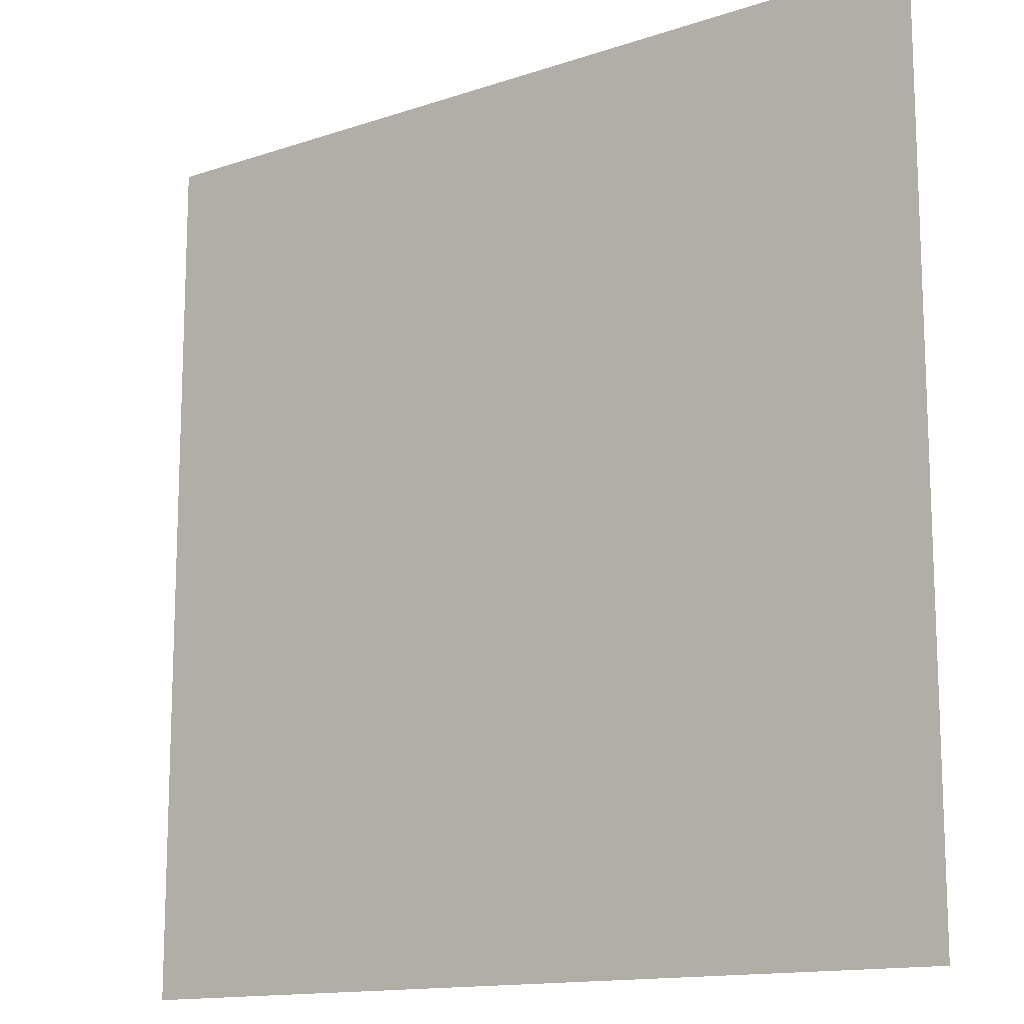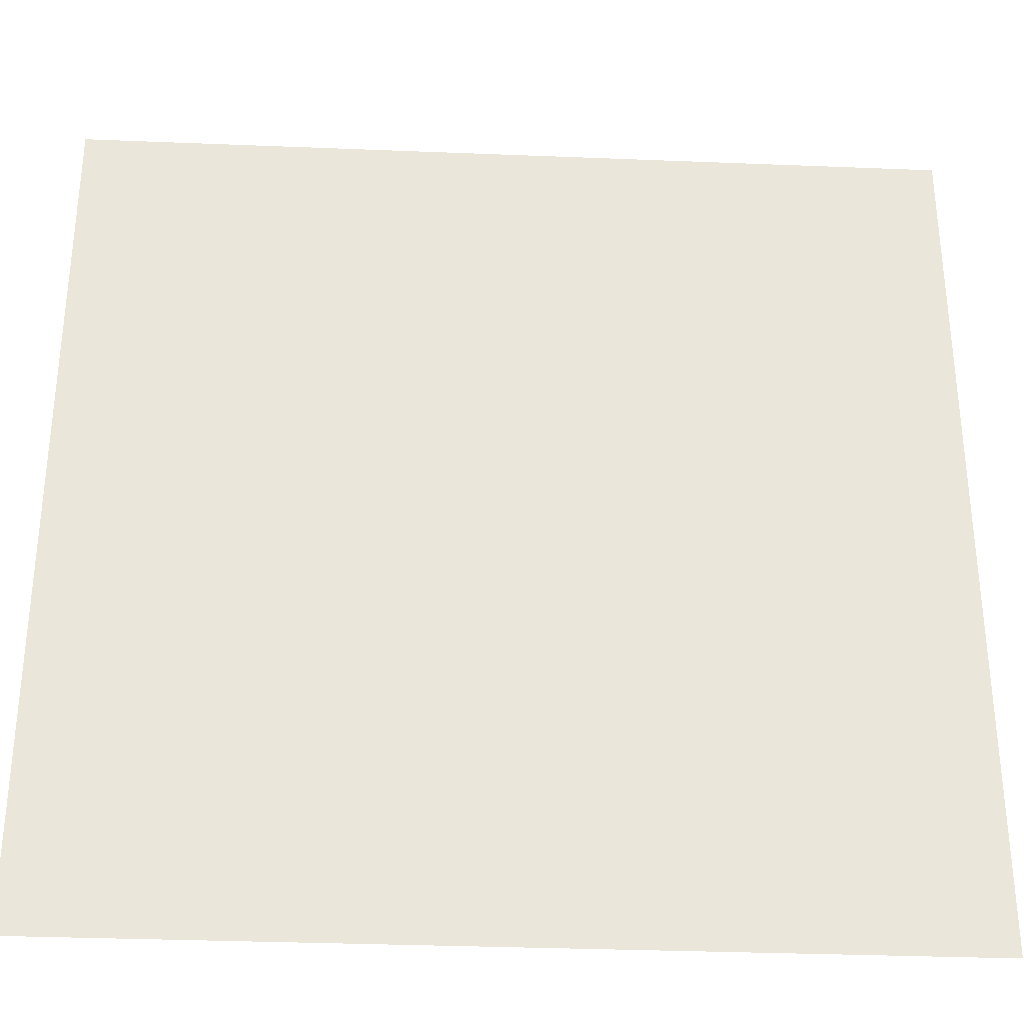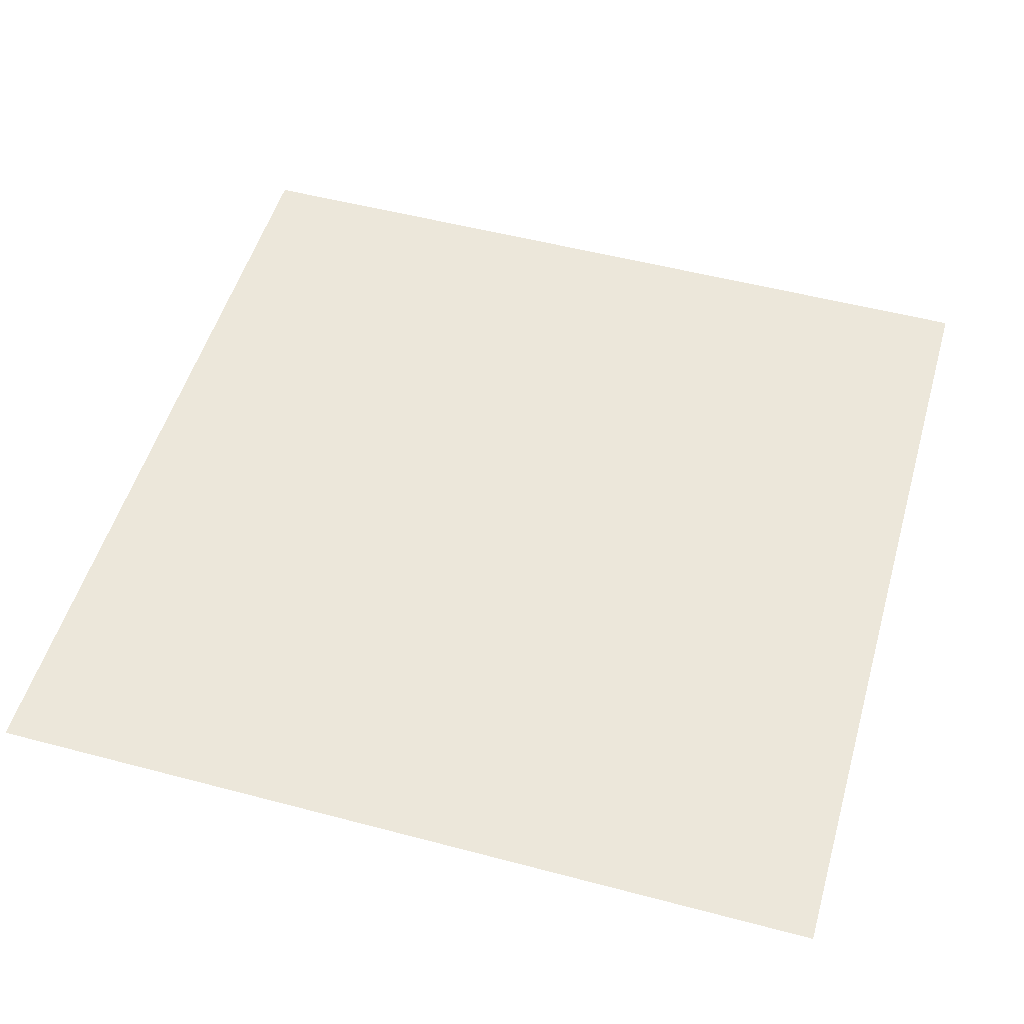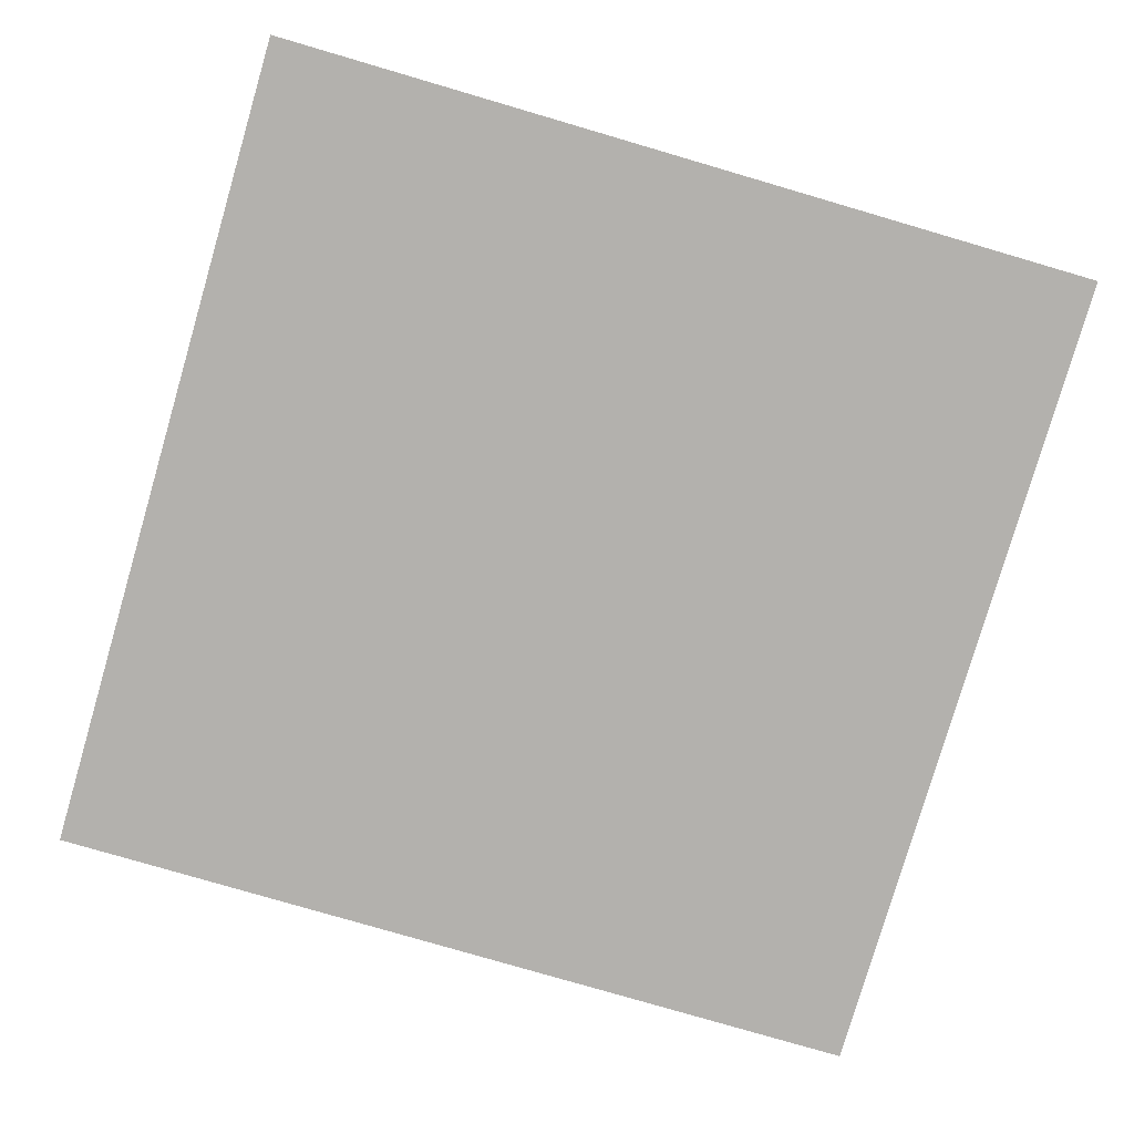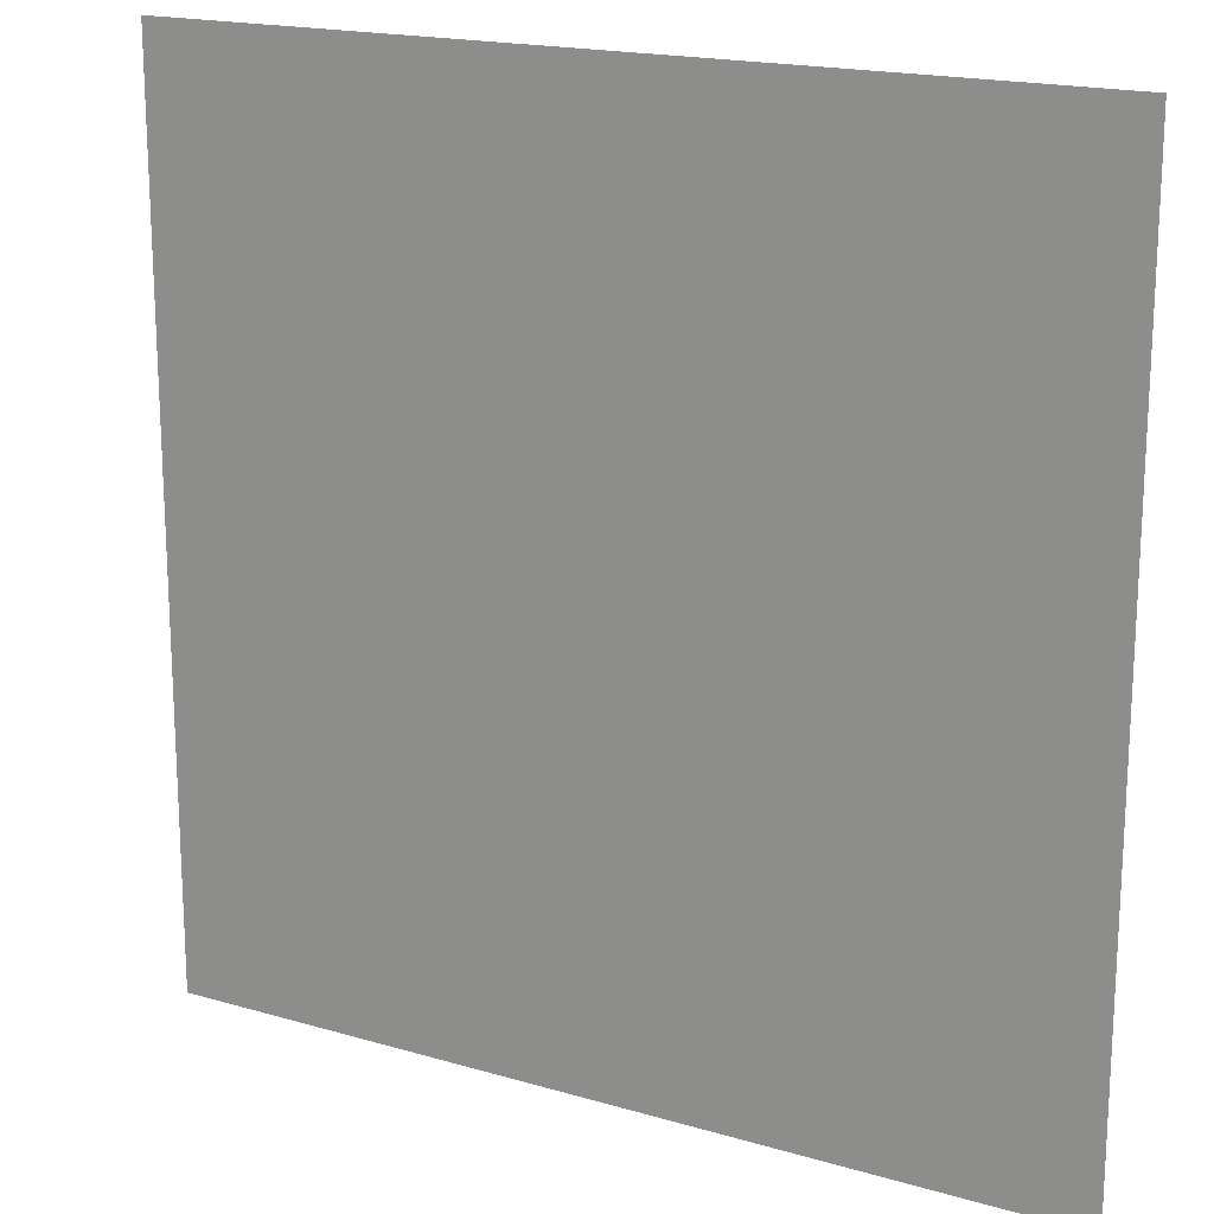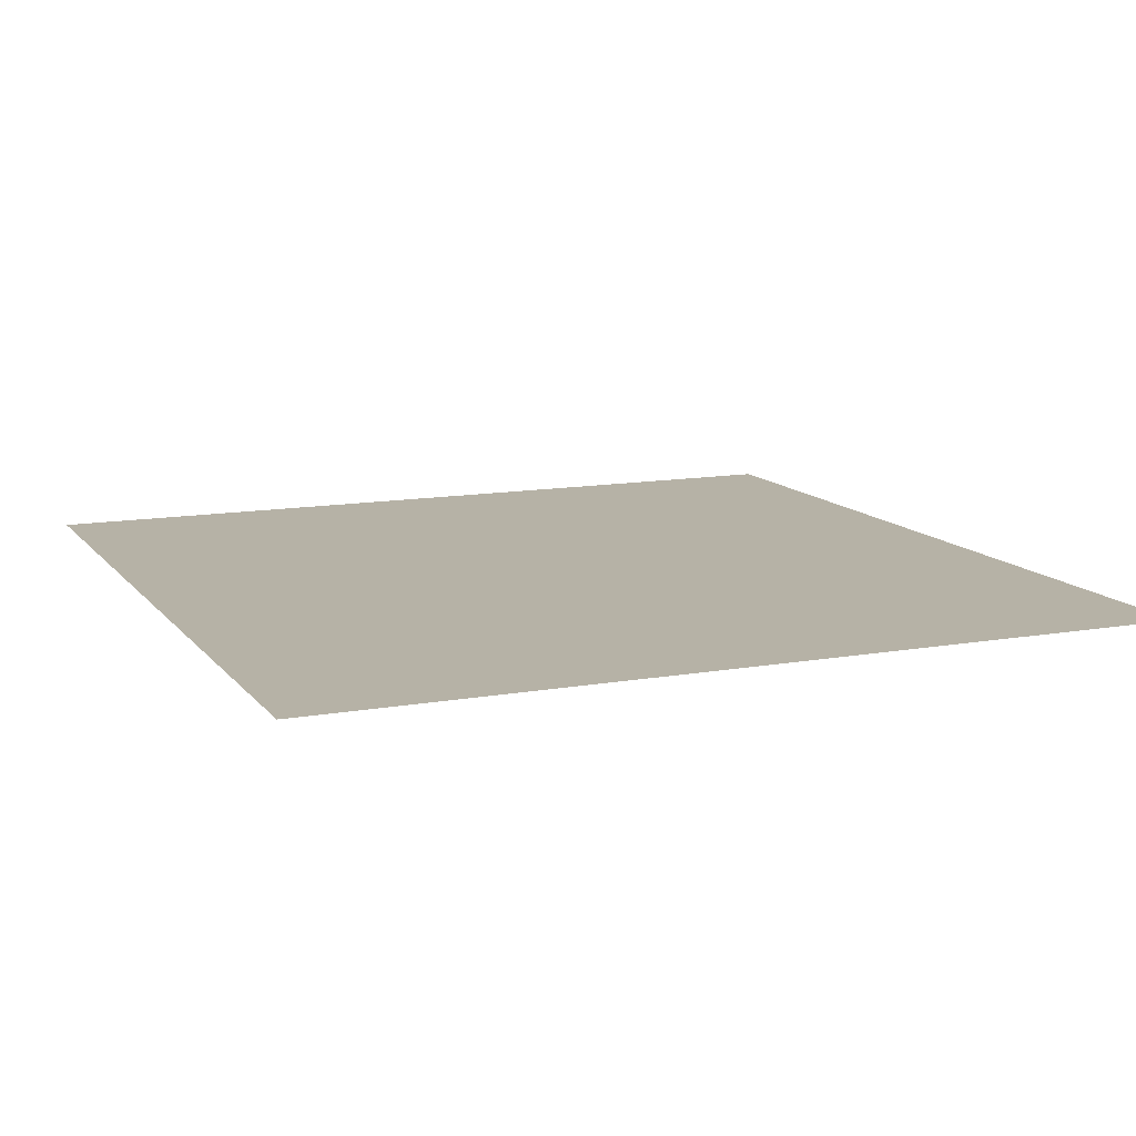
<metadata>
{"format":"obj","ext":"obj","renderer":"f3d","projection":"perspective","resolution":1024,"background":"white","views":[{"elev":-13.8,"azim":37.0,"up":"+Y"},{"elev":-32.6,"azim":-3.2,"up":"+Y"},{"elev":51.8,"azim":-74.0,"up":"+Z"},{"elev":-79.3,"azim":73.7,"up":"+Z"},{"elev":18.0,"azim":-150.3,"up":"+Y"},{"elev":12.2,"azim":-22.9,"up":"+Z"}]}
</metadata>
<code>
g default
v -0.4122 0 0
v 0.4122 0 0
v -0.4122 0.8245 0
v 0.4122 0.8245 0
g pPlane2
f 1 2 4 3

</code>
